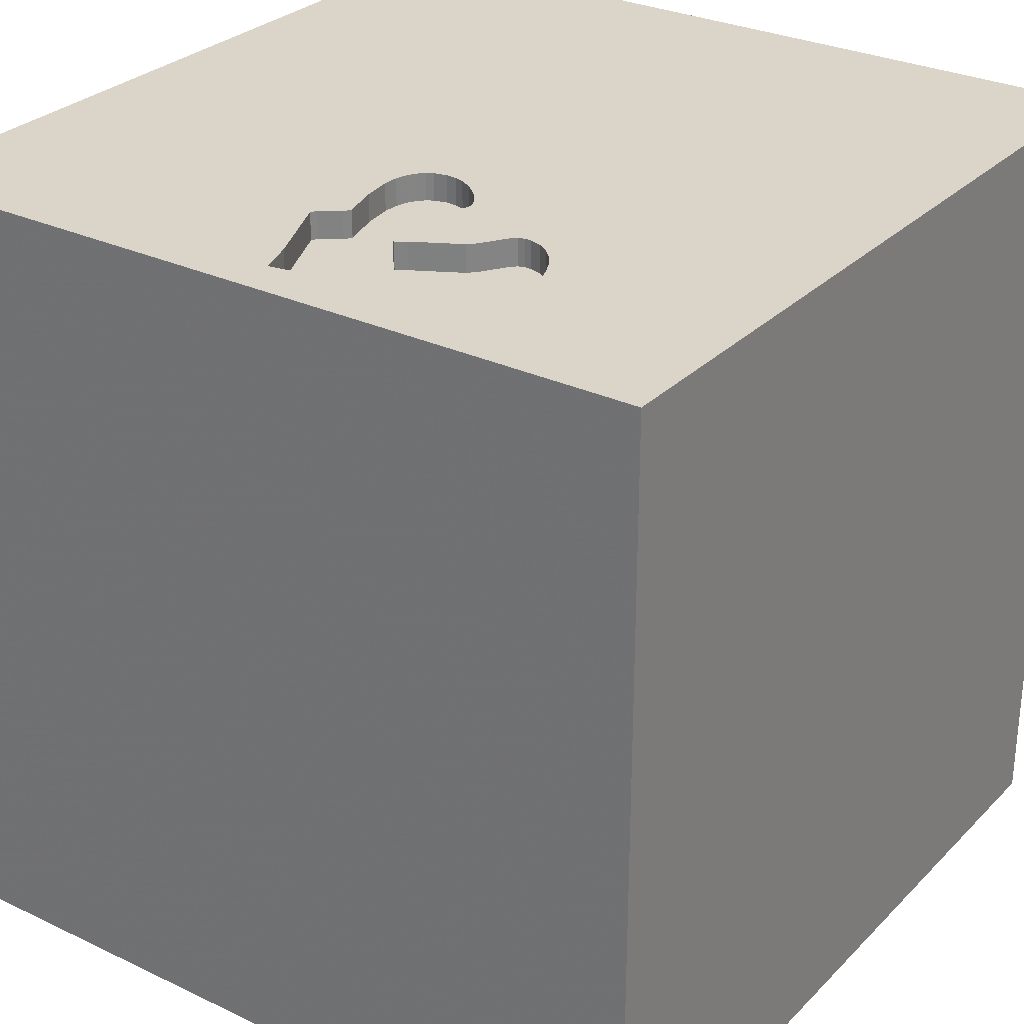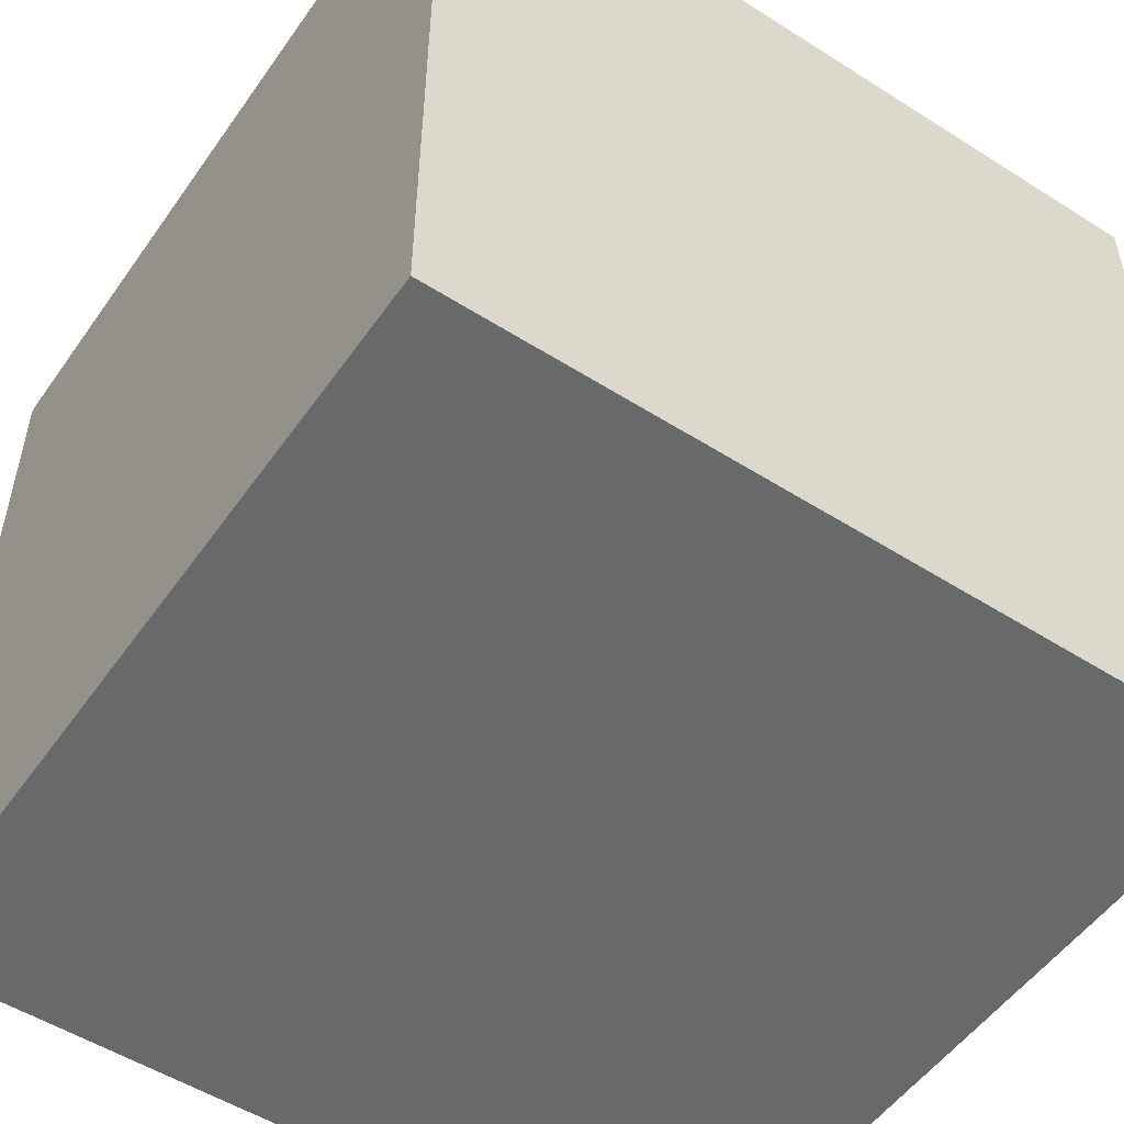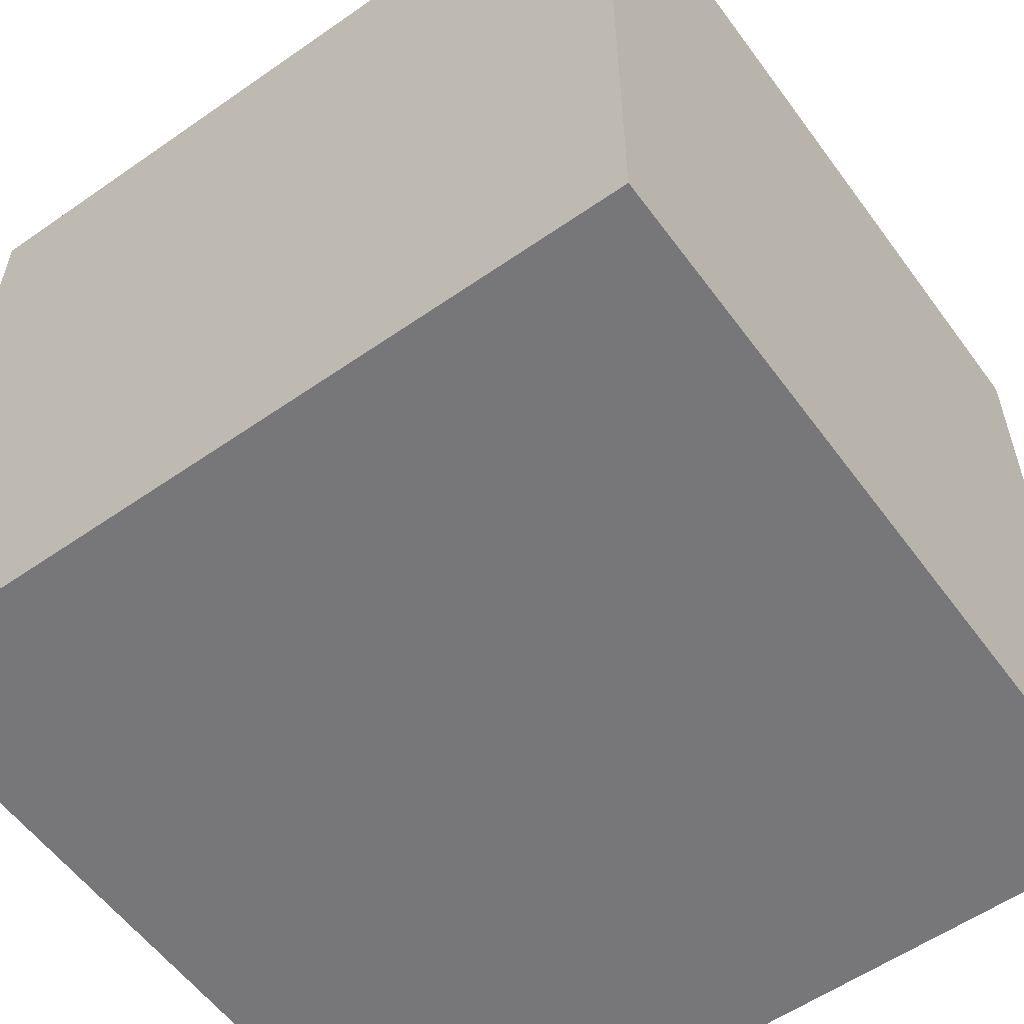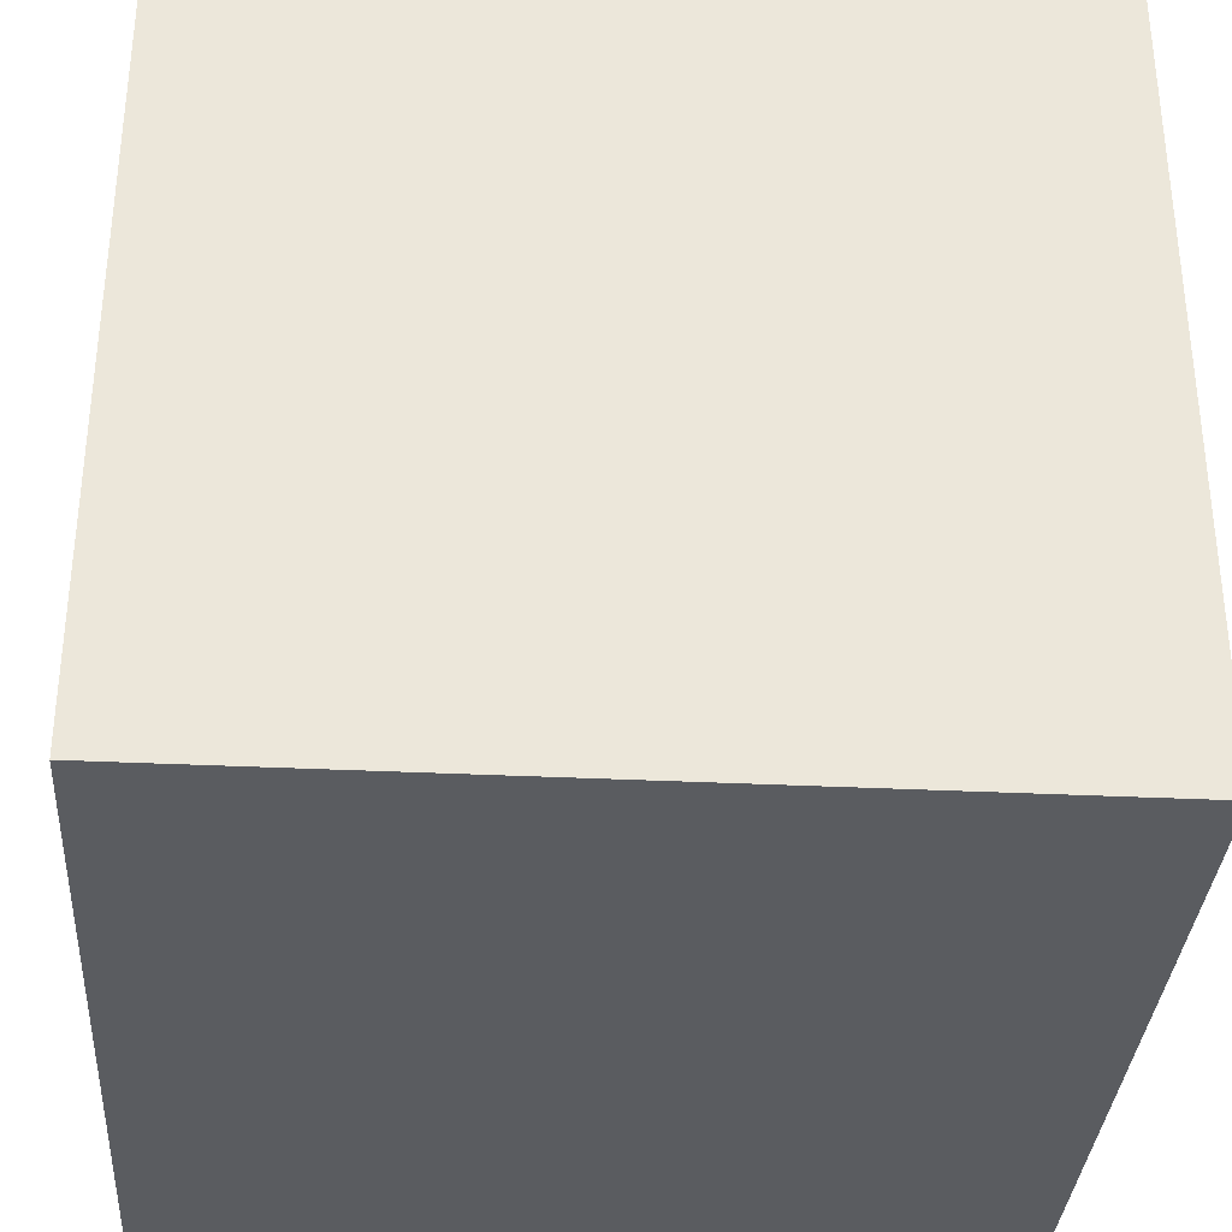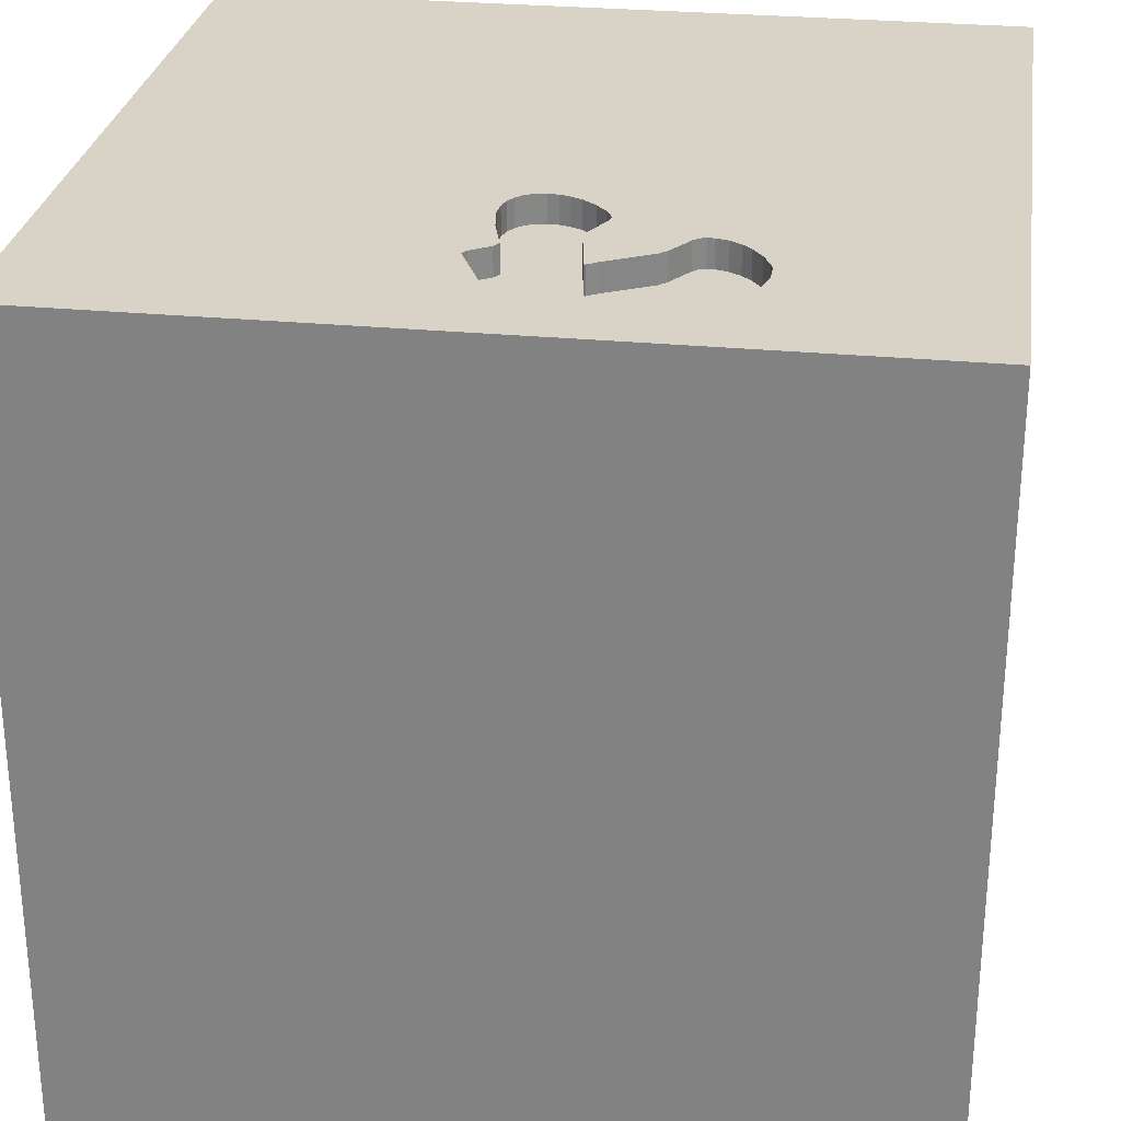
<metadata>
{"format":"obj","ext":"obj","renderer":"f3d","projection":"perspective","resolution":1024,"background":"white","views":[{"elev":29.1,"azim":125.1,"up":"+Y"},{"elev":-52.6,"azim":-34.3,"up":"+Y"},{"elev":-57.2,"azim":-54.1,"up":"+Y"},{"elev":-33.9,"azim":86.2,"up":"+Y"},{"elev":28.0,"azim":98.3,"up":"+Y"}]}
</metadata>
<code>
o heart_165
v 0.7415 1.5 -0.6525
v 0.7415 1.4 -0.6525
v 1.33 1.5 -0.09825
v 1.33 1.4 -0.09825
v 0.5095 1.5 0.1014
v 0.8259 1.5 -0.7223
v 1.28 1.5 0.01475
v 0.9385 1.5 -0.2491
v 0.9148 1.5 -0.7569
v -1.042 0.2083 -1.5
v -1.016 0.1432 1.5
v -1.094 1.12 1.5
v -0.8333 -1.5 -1.042
v -0.5729 -1.5 1.12
v -0.8333 -1.5 0.625
v -0.8333 -1.5 -1.5
v -0.8333 -1.5 -0.3125
v -0.8333 -1.5 1.5
v -0.8333 1.5 0.3451
v -1.042 1.5 1.198
v -0.8333 1.5 -1.5
v -0.9375 1.5 -1.087
v -0.8333 1.5 1.5
v -1.042 -1.25 -1.5
v -0.8854 -1.25 1.5
v 0.7273 1.5 -0.179
v 0.6013 1.5 -0.2376
v 0.6013 1.4 -0.2376
v 0.4886 1.5 0.09549
v 0.4886 1.4 0.09549
v 0.4841 1.5 -0.1824
v 0.4841 1.4 -0.1824
v 1.185 1.5 -0.6442
v 1.185 1.4 -0.6442
v 1.295 1.5 -0.4298
v 1.295 1.4 -0.4298
v 0.5803 1.5 -0.241
v 0.5803 1.4 -0.241
v 0.4036 0.2214 -1.5
v 0.1953 0.4948 1.5
v 0.4167 -0.1562 1.5
v 0.625 1.133 -1.5
v 0.2604 1.172 1.5
v 0.4948 -0.6641 -1.5
v 0.7031 -0.5729 1.5
v 0.2083 -1.5 -0.8333
v 0.4167 -1.5 0.4687
v 0.4557 -1.5 -0.2083
v -0.01302 -1.5 1.276
v 0.4687 -1.5 -1.5
v 0.2083 -1.5 -1.25
v 0.4687 -1.5 1.5
v 0.1562 1.5 0.1823
v 0.3125 1.5 -0.2083
v 0.4167 1.5 1.068
v 0.4167 1.5 -0.625
v 0.1302 1.5 -1.5
v 0.8073 1.5 -1.12
v 0.1302 1.5 1.5
v 0.651 -1.237 1.5
v 0.7027 1.5 -0.5438
v 0.7027 1.4 -0.5438
v 0.4108 1.5 -0.05622
v 0.4108 1.4 -0.05622
v 0.7078 1.5 -0.1847
v 0.4135 1.5 0.004565
v 0.5278 1.5 -0.2178
v 0.4214 1.5 -0.09114
v 0.02604 -1.094 1.5
v -0.2995 0.2409 -1.5
v -0.1823 1.185 -1.5
v -0.2083 -0.5469 1.5
v 0 -1.5 0.05208
v -0.2083 -1.5 0.625
v -0.1562 -1.5 -1.5
v -0.2865 -1.5 -0.5729
v -0.1562 -1.5 1.5
v -0.2083 1.5 -1.042
v -0.2083 1.5 0.9115
v 0.4432 1.5 -0.1329
v 0.9069 1.5 0.1465
v 0.9799 1.5 -0.7559
v 0.4341 1.5 0.05448
v 0.4214 1.4 -0.09114
v 0.7078 1.4 -0.1847
v 0.7093 1.5 -0.5226
v 0.7093 1.4 -0.5226
v 0.9277 1.4 0.1599
v 1.12 -1.042 -1.5
v 1.198 -0.8854 1.5
v 1.146 0.7292 -1.5
v 1.276 0.7357 1.5
v 1.12 -0.2083 -1.5
v 1.25 -0.2083 1.5
v 0.9505 -1.5 0.4688
v 1.172 -1.5 -0.2734
v 1.146 -1.5 0.9766
v 1.5 -1.5 -1.5
v 1.165 -1.5 -1.107
v 1.142 1.5 -0.684
v 1.215 1.5 0.03624
v 1.12 1.5 0.944
v 1.146 1.5 -0.7292
v 1.5 1.5 -1.5
v 1.5 1.5 1.5
v 0.5278 1.4 -0.2178
v 0.4432 1.4 -0.1329
v 0.7552 1.5 0.08084
v 1.346 1.5 -0.006732
v 1.346 1.4 -0.006732
v 0.8599 1.5 0.07653
v 0.8599 1.4 0.07653
v 1.121 1.5 -0.699
v 0.4558 1.5 0.0759
v 0.5632 1.5 -0.2372
v 0.7031 1.5 -0.5689
v 0.7031 1.4 -0.5689
v 1.043 1.5 -0.7408
v 1.227 1.5 -0.5893
v 0.8304 1.5 -0.1884
v -0.3906 -0.625 -1.5
v -0.4687 -1.5 0.1562
v -0.3516 0.7031 1.5
v -0.5208 1.25 1.5
v -0.3906 1.5 -0.4167
v 0.4082 1.5 -0.01715
v 0.4082 1.4 -0.01715
v -1.5 -0.8984 -1.016
v -1.5 -0.7812 0.2865
v -1.5 -0.8333 1.5
v -1.5 -1.042 0.7552
v -1.5 0.1823 -1.094
v -1.5 0.4297 0.3906
v -1.5 0.6771 1.263
v -1.5 0.4427 -0.4687
v -1.5 0.4167 -1.5
v -1.5 0.1302 1.5
v -1.5 -0.1823 0.4687
v -1.5 -0.05208 -0
v -1.5 0.02604 1.094
v -1.5 0 -0.4687
v -1.5 -0.2083 -1.5
v -1.5 1.276 0.1302
v -1.5 1.211 1.042
v -1.5 1.081 -0.5208
v -1.5 1.5 -1.5
v -1.5 1.198 -1.12
v -1.5 -0.5208 1.224
v -1.5 -0.4687 -0.4297
v -1.5 -1.5 -0.8333
v -1.5 -1.5 0.1302
v -1.5 -1.5 1.5
v -1.5 -1.5 -1.5
v -1.5 0.6771 -1.029
v -1.5 1.5 0.4167
v -1.5 1.5 -0.2083
v -1.5 1.5 1.5
v -1.5 -1.276 -0.05208
v -1.5 -1.198 -0.5208
v -1.5 -0.3125 -1.055
v -1.5 0.8333 0.2083
v 1.249 1.5 -0.5499
v 0.963 1.5 -0.2136
v 0.963 1.4 -0.2136
v 0.651 -1.5 1.198
v 0.729 1.5 -0.5023
v 0.8855 1.5 -0.7494
v 0.8855 1.4 -0.7494
v 0.7158 1.5 -0.6128
v 0.7158 1.4 -0.6128
v 0.4194 1.5 0.02917
v 0.4194 1.4 0.02917
v 0.4558 1.4 0.0759
v 0.8259 1.4 -0.7223
v 1.354 1.5 -0.625
v 1.317 1.5 -0.3151
v 0.5632 1.4 -0.2372
v 1.5 -0.9375 0.07812
v 1.5 -0.3711 1.068
v 1.5 -1.152 -0.944
v 1.5 0.4167 -0.625
v 1.5 0.5599 0.3646
v 1.5 0.599 1.224
v 1.5 -0.1302 -1.5
v 1.5 0.7487 -1.224
v 1.5 0.4167 1.5
v 1.5 -0.2083 0.4167
v 1.5 -0.2083 -1.198
v 1.5 -0.2083 1.5
v 1.5 1.25 -0.625
v 1.5 1.042 0
v 1.5 1.198 0.8854
v 1.5 -0.2995 -0.3906
v 1.5 -1.5 0.2083
v 1.5 -1.5 1.5
v 1.5 -1.5 -0.4167
v 1.5 0.8333 -1.5
v 1.5 1.5 0.1562
v 1.5 1.5 0.8333
v 1.5 1.5 -0.4167
v 1.5 -1.198 0.8594
v 0.6951 1.5 0.09689
v 0.6951 1.4 0.09689
v 1.227 1.4 -0.5893
v -1.198 -0.625 -1.5
v -1.12 -0.8333 1.5
v -1.224 -0.3385 1.5
v -0.9701 1.074 -1.5
v -1.146 -1.5 0.3385
v -1.25 -1.5 -0.3906
v -1.198 0.625 1.5
v -1.211 1.5 -0.5143
v 0.7742 1.5 -0.686
v 0.7742 1.4 -0.686
v 0.9614 1.5 -0.2106
v 0.8331 1.5 0.06005
v -0.2734 -0.07812 1.5
v -0.4167 -1.5 -1.224
v -0.1172 -1.263 -1.5
v -0.4167 -1.198 1.5
v 1.043 1.4 -0.7408
v 0.8213 1.5 -0.4416
v 0.8213 1.4 -0.4416
v 1.249 1.4 -0.5499
v 0.8333 0.2083 1.5
v 0.7552 1.042 1.5
v 0.8333 -1.5 -0.6771
v 0.7289 1.5 -0.633
v 1.142 1.4 -0.684
v 0.9148 1.4 -0.7569
v 0.6406 1.5 0.1041
v 0.9599 1.5 -0.2076
v 0.9599 1.4 -0.2076
v 1.215 1.4 0.03624
v 0.848 1.5 -0.4151
v 0.729 1.4 -0.5023
v 1.102 1.5 -0.7127
v 1.102 1.4 -0.7127
v 0.9069 1.4 0.1465
v 0.5866 1.5 0.1111
v 0.5866 1.4 0.1111
v 1.317 1.4 -0.3151
v 0.5305 1.5 0.1072
v 0.4341 1.4 0.05448
v 0.8331 1.4 0.06005
v 0.9277 1.5 0.1599
v 0.7407 1.5 -0.1751
v 0.7407 1.4 -0.1751
v 0.5305 1.4 0.1072
v 0.9385 1.4 -0.2491
v 0.9799 1.4 -0.7559
v 0.848 1.4 -0.4151
f 18 25 152
f 152 206 130
f 25 206 152
f 130 148 152
f 131 151 152
f 152 14 18
f 151 209 152
f 18 220 25
f 206 207 130
f 137 148 130
f 148 131 152
f 77 220 18
f 207 137 130
f 131 158 151
f 209 14 152
f 14 77 18
f 209 15 14
f 14 49 77
f 220 206 25
f 137 140 148
f 131 129 158
f 77 69 220
f 151 210 209
f 148 138 131
f 220 72 206
f 207 11 137
f 138 129 131
f 15 74 14
f 52 69 77
f 72 207 206
f 137 134 140
f 49 52 77
f 52 60 69
f 140 138 148
f 158 150 151
f 209 122 15
f 69 72 220
f 72 217 207
f 217 11 207
f 158 159 150
f 150 210 151
f 122 74 15
f 74 49 14
f 11 211 137
f 157 134 137
f 210 17 209
f 49 165 52
f 211 157 137
f 17 122 209
f 129 159 158
f 195 60 52
f 140 133 138
f 138 139 129
f 129 149 159
f 159 153 150
f 165 195 52
f 69 45 72
f 211 12 157
f 134 133 140
f 128 153 159
f 150 153 210
f 122 73 74
f 74 47 49
f 60 45 69
f 157 144 134
f 47 165 49
f 217 123 11
f 11 123 211
f 139 149 129
f 149 128 159
f 210 13 17
f 195 90 60
f 90 45 60
f 153 13 210
f 73 47 74
f 97 195 165
f 45 41 72
f 144 133 134
f 133 139 138
f 17 76 122
f 47 95 165
f 41 217 72
f 123 12 211
f 139 141 149
f 13 76 17
f 76 73 122
f 95 97 165
f 217 40 123
f 144 161 133
f 73 48 47
f 149 160 128
f 123 124 12
f 12 23 157
f 133 141 139
f 141 160 149
f 13 218 76
f 41 40 217
f 20 157 23
f 144 143 161
f 133 135 141
f 205 24 153
f 24 16 153
f 16 13 153
f 76 48 73
f 48 95 47
f 90 94 45
f 45 225 41
f 201 179 195
f 124 23 12
f 19 157 20
f 157 143 144
f 161 135 133
f 160 153 128
f 121 24 205
f 195 94 90
f 94 225 45
f 225 40 41
f 157 155 143
f 141 132 160
f 160 142 153
f 16 218 13
f 218 46 76
f 46 48 76
f 95 195 97
f 195 189 94
f 40 43 123
f 123 43 124
f 79 20 23
f 79 19 20
f 19 155 157
f 135 132 141
f 205 153 142
f 219 16 24
f 218 51 46
f 48 96 95
f 95 194 195
f 178 201 195
f 178 179 201
f 179 189 195
f 161 145 135
f 121 219 24
f 178 195 194
f 187 179 178
f 124 59 23
f 143 145 161
f 132 142 160
f 16 75 218
f 225 226 40
f 226 43 40
f 43 59 124
f 79 23 59
f 212 155 19
f 155 156 143
f 145 154 135
f 135 154 132
f 10 205 142
f 10 121 205
f 219 75 16
f 75 51 218
f 46 227 48
f 227 96 48
f 96 194 95
f 94 92 225
f 53 19 79
f 212 156 155
f 70 121 10
f 39 121 70
f 193 187 178
f 189 92 94
f 92 226 225
f 125 19 53
f 145 147 154
f 132 136 142
f 51 227 46
f 182 187 193
f 182 179 187
f 183 189 179
f 189 186 92
f 55 79 59
f 54 125 53
f 125 212 19
f 156 145 143
f 154 136 132
f 10 142 136
f 75 50 51
f 51 99 227
f 227 99 96
f 96 196 194
f 180 178 194
f 181 182 193
f 182 183 179
f 183 186 189
f 53 79 55
f 56 125 54
f 39 44 121
f 44 219 121
f 219 50 75
f 180 194 196
f 81 53 55
f 68 80 54
f 54 53 66
f 54 66 126
f 54 126 63
f 54 63 68
f 226 59 43
f 243 53 81
f 53 243 5
f 53 5 29
f 171 66 53
f 83 171 53
f 53 29 114
f 53 114 83
f 67 166 54
f 54 80 31
f 54 31 67
f 56 54 166
f 22 212 125
f 156 146 145
f 154 146 136
f 208 10 136
f 208 70 10
f 42 39 70
f 50 99 51
f 193 178 180
f 191 182 181
f 186 105 92
f 226 105 59
f 102 55 59
f 81 111 231
f 81 231 240
f 240 243 81
f 27 26 166
f 166 67 115
f 37 27 166
f 166 115 37
f 166 86 56
f 56 78 125
f 78 22 125
f 212 146 156
f 146 147 145
f 147 146 154
f 208 136 146
f 89 50 219
f 96 98 196
f 185 191 181
f 183 105 186
f 102 59 105
f 81 55 102
f 111 108 202
f 111 202 231
f 27 65 26
f 228 58 56
f 56 86 61
f 56 61 116
f 169 228 56
f 56 116 169
f 58 78 56
f 22 146 212
f 71 70 208
f 39 93 44
f 44 89 219
f 99 98 96
f 180 196 98
f 192 183 182
f 247 120 8
f 26 247 8
f 222 166 26
f 26 235 222
f 58 228 1
f 58 1 213
f 213 6 58
f 42 70 71
f 91 39 42
f 50 98 99
f 92 105 226
f 246 81 102
f 216 108 111
f 26 8 235
f 120 232 8
f 167 9 58
f 58 6 167
f 91 93 39
f 93 89 44
f 89 98 50
f 188 193 180
f 181 193 188
f 190 191 185
f 191 192 182
f 101 246 102
f 215 163 8
f 232 215 8
f 58 9 82
f 185 181 188
f 192 105 183
f 118 103 58
f 58 82 118
f 237 113 103
f 103 118 237
f 109 7 101
f 58 103 175
f 103 113 100
f 57 78 58
f 21 22 78
f 21 71 208
f 57 42 71
f 104 91 42
f 104 190 185
f 200 191 190
f 199 192 191
f 199 105 192
f 198 101 102
f 198 109 101
f 104 58 175
f 119 175 103
f 103 100 33
f 103 33 119
f 104 57 58
f 57 21 78
f 21 146 22
f 21 208 146
f 57 71 21
f 104 42 57
f 184 93 91
f 184 89 93
f 184 188 180
f 184 185 188
f 104 200 190
f 200 198 191
f 198 199 191
f 199 102 105
f 198 102 199
f 200 109 198
f 176 3 109
f 119 162 175
f 104 197 91
f 197 184 91
f 184 98 89
f 184 180 98
f 197 185 184
f 104 185 197
f 104 175 200
f 200 176 109
f 162 35 175
f 200 175 176
f 176 175 35
f 30 127 173
f 64 127 30
f 114 29 30
f 30 173 114
f 173 127 172
f 127 64 126
f 249 64 30
f 29 5 30
f 173 172 244
f 66 171 172
f 172 127 66
f 63 126 64
f 127 126 66
f 249 84 64
f 249 30 5
f 249 5 243
f 173 244 114
f 244 172 83
f 171 83 172
f 68 63 64
f 64 84 68
f 84 249 107
f 83 114 244
f 84 107 80
f 80 68 84
f 107 249 241
f 243 240 241
f 241 249 243
f 32 107 241
f 241 240 231
f 107 32 80
f 85 32 241
f 231 202 203
f 203 241 231
f 31 80 32
f 106 32 85
f 203 85 241
f 203 202 108
f 67 31 32
f 32 106 67
f 28 106 85
f 248 85 203
f 108 216 245
f 245 203 108
f 177 106 28
f 28 85 65
f 65 27 28
f 26 65 85
f 85 248 26
f 248 203 245
f 106 177 67
f 177 28 38
f 248 247 26
f 248 245 233
f 216 111 112
f 112 245 216
f 115 67 177
f 177 38 115
f 27 37 38
f 38 28 27
f 248 233 120
f 120 247 248
f 245 112 233
f 37 115 38
f 232 120 233
f 112 234 233
f 239 112 111
f 111 81 239
f 215 232 233
f 233 164 215
f 112 88 234
f 233 234 164
f 88 112 239
f 81 246 239
f 163 215 164
f 234 88 246
f 246 101 234
f 4 164 234
f 88 239 246
f 8 163 164
f 164 250 8
f 101 7 234
f 242 164 4
f 110 4 234
f 250 164 36
f 7 109 110
f 110 234 7
f 36 164 242
f 242 4 176
f 4 110 109
f 109 3 4
f 250 252 8
f 250 36 224
f 176 35 36
f 36 242 176
f 3 176 4
f 235 8 252
f 250 224 252
f 224 36 162
f 35 162 36
f 252 223 235
f 224 204 252
f 162 119 224
f 222 235 223
f 252 221 223
f 204 224 119
f 204 34 252
f 223 236 222
f 252 238 221
f 223 221 251
f 119 33 34
f 34 204 119
f 229 252 34
f 166 222 236
f 223 2 236
f 252 229 238
f 221 238 118
f 251 168 223
f 118 82 251
f 251 221 118
f 33 100 34
f 229 34 100
f 236 87 166
f 214 2 223
f 236 2 170
f 238 229 113
f 113 237 238
f 237 118 238
f 168 251 230
f 174 223 168
f 82 9 251
f 100 113 229
f 86 166 87
f 236 62 87
f 213 1 2
f 2 214 213
f 214 223 174
f 236 170 117
f 228 169 170
f 170 2 228
f 9 167 168
f 168 230 9
f 230 251 9
f 174 168 6
f 61 86 87
f 87 62 61
f 236 117 62
f 2 1 228
f 6 213 214
f 214 174 6
f 117 170 116
f 169 116 170
f 167 6 168
f 116 61 62
f 62 117 116

</code>
